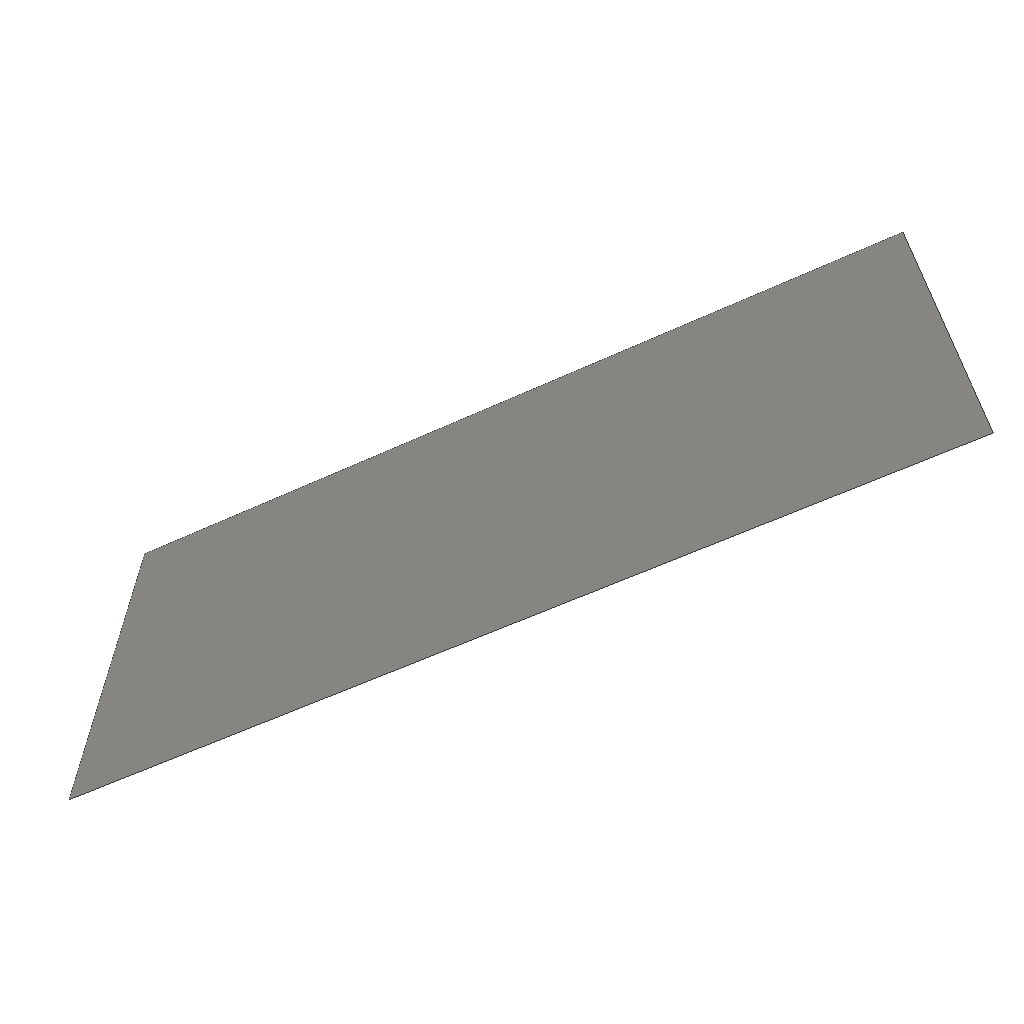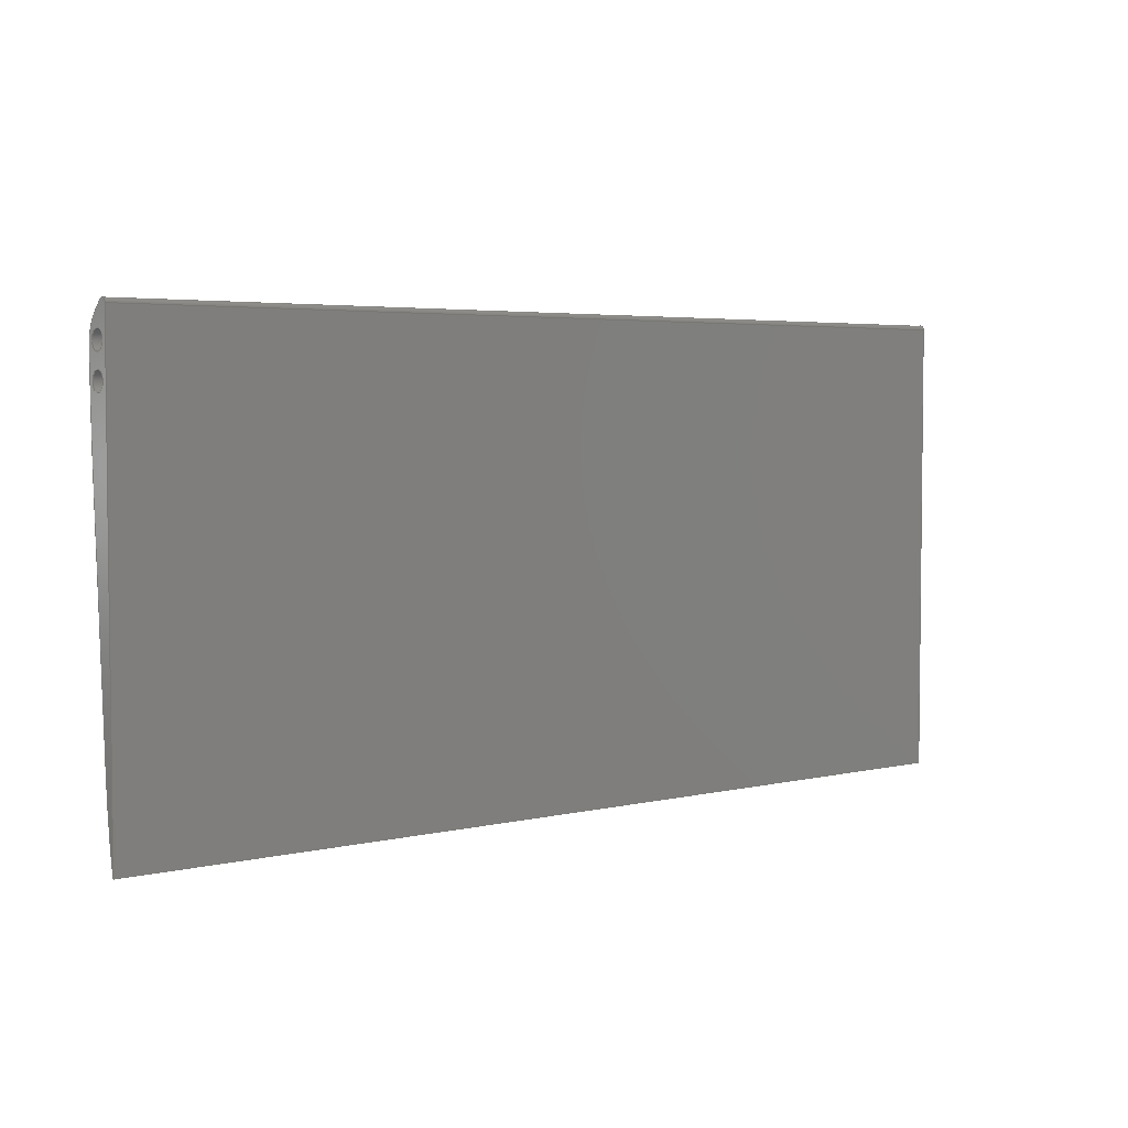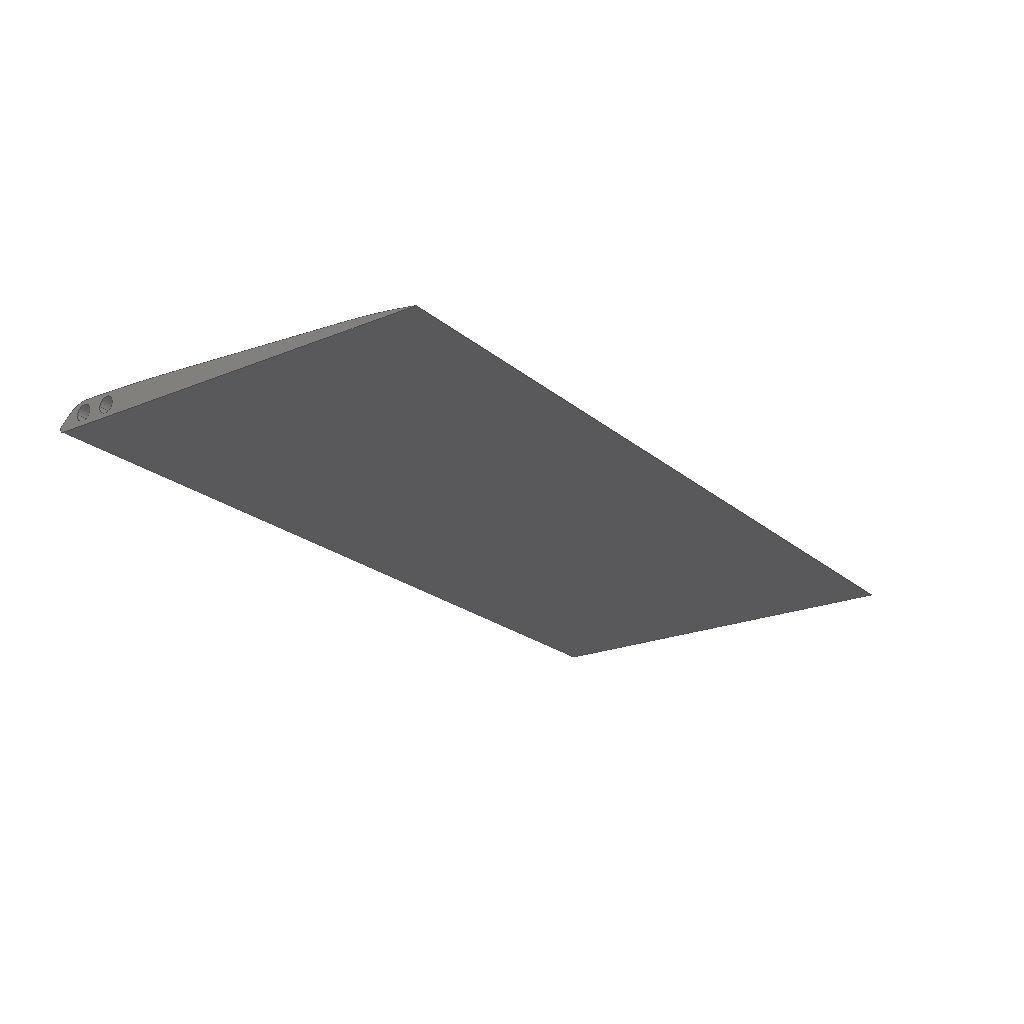
<metadata>
{"format":"step","ext":"stp","renderer":"f3d","projection":"perspective","resolution":1024,"background":"white","views":[{"elev":-59.8,"azim":25.4,"up":"+Z"},{"elev":4.0,"azim":-38.2,"up":"+Z"},{"elev":-22.1,"azim":125.5,"up":"+Y"}]}
</metadata>
<code>
ISO-10303-21;
DATA;
#1=MECHANICAL_DESIGN_GEOMETRIC_PRESENTATION_REPRESENTATION('',(#4),#359);
#2=SHAPE_REPRESENTATION_RELATIONSHIP('SRR','None',#366,#3);
#3=ADVANCED_BREP_SHAPE_REPRESENTATION('',(#5),#358);
#4=STYLED_ITEM('',(#375),#5);
#5=MANIFOLD_SOLID_BREP('Body1',#199);
#6=FACE_BOUND('',#29,.T.);
#7=FACE_BOUND('',#30,.T.);
#8=FACE_BOUND('',#39,.T.);
#9=FACE_BOUND('',#40,.T.);
#10=PLANE('',#216);
#11=PLANE('',#217);
#12=PLANE('',#225);
#13=PLANE('',#234);
#14=PLANE('',#235);
#15=FACE_OUTER_BOUND('',#26,.T.);
#16=FACE_OUTER_BOUND('',#27,.T.);
#17=FACE_OUTER_BOUND('',#28,.T.);
#18=FACE_OUTER_BOUND('',#31,.T.);
#19=FACE_OUTER_BOUND('',#32,.T.);
#20=FACE_OUTER_BOUND('',#33,.T.);
#21=FACE_OUTER_BOUND('',#34,.T.);
#22=FACE_OUTER_BOUND('',#35,.T.);
#23=FACE_OUTER_BOUND('',#36,.T.);
#24=FACE_OUTER_BOUND('',#37,.T.);
#25=FACE_OUTER_BOUND('',#38,.T.);
#26=EDGE_LOOP('',(#128,#129,#130,#131));
#27=EDGE_LOOP('',(#132,#133,#134,#135));
#28=EDGE_LOOP('',(#136,#137,#138,#139,#140,#141,#142));
#29=EDGE_LOOP('',(#143));
#30=EDGE_LOOP('',(#144));
#31=EDGE_LOOP('',(#145,#146,#147,#148));
#32=EDGE_LOOP('',(#149,#150,#151,#152));
#33=EDGE_LOOP('',(#153,#154,#155,#156));
#34=EDGE_LOOP('',(#157,#158,#159,#160));
#35=EDGE_LOOP('',(#161,#162,#163,#164));
#36=EDGE_LOOP('',(#165,#166,#167,#168));
#37=EDGE_LOOP('',(#169,#170,#171,#172));
#38=EDGE_LOOP('',(#173,#174,#175,#176,#177,#178,#179));
#39=EDGE_LOOP('',(#180));
#40=EDGE_LOOP('',(#181));
#41=LINE('',#305,#56);
#42=LINE('',#308,#57);
#43=LINE('',#311,#58);
#44=LINE('',#313,#59);
#45=LINE('',#314,#60);
#46=LINE('',#317,#61);
#47=LINE('',#321,#62);
#48=LINE('',#333,#63);
#49=LINE('',#334,#64);
#50=LINE('',#336,#65);
#51=LINE('',#340,#66);
#52=LINE('',#344,#67);
#53=LINE('',#348,#68);
#54=LINE('',#352,#69);
#55=LINE('',#354,#70);
#56=VECTOR('',#242,141.5);
#57=VECTOR('',#245,10);
#58=VECTOR('',#248,10);
#59=VECTOR('',#249,500);
#60=VECTOR('',#250,10);
#61=VECTOR('',#253,10);
#62=VECTOR('',#256,10);
#63=VECTOR('',#269,10);
#64=VECTOR('',#270,10);
#65=VECTOR('',#273,10);
#66=VECTOR('',#278,10);
#67=VECTOR('',#283,10);
#68=VECTOR('',#288,2);
#69=VECTOR('',#293,2);
#70=VECTOR('',#296,10);
#71=CIRCLE('',#214,141.5);
#72=CIRCLE('',#215,141.5);
#73=CIRCLE('',#218,1);
#74=CIRCLE('',#219,8);
#75=CIRCLE('',#220,500);
#76=CIRCLE('',#221,2);
#77=CIRCLE('',#222,2);
#78=CIRCLE('',#224,1);
#79=CIRCLE('',#227,500);
#80=CIRCLE('',#229,8);
#81=CIRCLE('',#231,2);
#82=CIRCLE('',#233,2);
#83=VERTEX_POINT('',#301);
#84=VERTEX_POINT('',#302);
#85=VERTEX_POINT('',#304);
#86=VERTEX_POINT('',#306);
#87=VERTEX_POINT('',#310);
#88=VERTEX_POINT('',#312);
#89=VERTEX_POINT('',#316);
#90=VERTEX_POINT('',#318);
#91=VERTEX_POINT('',#320);
#92=VERTEX_POINT('',#322);
#93=VERTEX_POINT('',#325);
#94=VERTEX_POINT('',#327);
#95=VERTEX_POINT('',#330);
#96=VERTEX_POINT('',#331);
#97=VERTEX_POINT('',#338);
#98=VERTEX_POINT('',#342);
#99=VERTEX_POINT('',#346);
#100=VERTEX_POINT('',#350);
#101=EDGE_CURVE('',#83,#84,#71,.T.);
#102=EDGE_CURVE('',#84,#85,#41,.T.);
#103=EDGE_CURVE('',#85,#86,#72,.T.);
#104=EDGE_CURVE('',#83,#86,#42,.T.);
#105=EDGE_CURVE('',#84,#87,#43,.T.);
#106=EDGE_CURVE('',#88,#87,#44,.T.);
#107=EDGE_CURVE('',#85,#88,#45,.T.);
#108=EDGE_CURVE('',#89,#83,#46,.T.);
#109=EDGE_CURVE('',#90,#89,#73,.T.);
#110=EDGE_CURVE('',#91,#90,#47,.T.);
#111=EDGE_CURVE('',#92,#91,#74,.T.);
#112=EDGE_CURVE('',#87,#92,#75,.T.);
#113=EDGE_CURVE('',#93,#93,#76,.T.);
#114=EDGE_CURVE('',#94,#94,#77,.T.);
#115=EDGE_CURVE('',#95,#96,#78,.T.);
#116=EDGE_CURVE('',#96,#90,#48,.T.);
#117=EDGE_CURVE('',#89,#95,#49,.T.);
#118=EDGE_CURVE('',#95,#86,#50,.T.);
#119=EDGE_CURVE('',#97,#88,#79,.T.);
#120=EDGE_CURVE('',#97,#92,#51,.T.);
#121=EDGE_CURVE('',#98,#97,#80,.T.);
#122=EDGE_CURVE('',#91,#98,#52,.T.);
#123=EDGE_CURVE('',#99,#99,#81,.T.);
#124=EDGE_CURVE('',#99,#94,#53,.T.);
#125=EDGE_CURVE('',#100,#100,#82,.T.);
#126=EDGE_CURVE('',#100,#93,#54,.T.);
#127=EDGE_CURVE('',#98,#96,#55,.T.);
#128=ORIENTED_EDGE('',*,*,#101,.T.);
#129=ORIENTED_EDGE('',*,*,#102,.T.);
#130=ORIENTED_EDGE('',*,*,#103,.T.);
#131=ORIENTED_EDGE('',*,*,#104,.F.);
#132=ORIENTED_EDGE('',*,*,#102,.F.);
#133=ORIENTED_EDGE('',*,*,#105,.T.);
#134=ORIENTED_EDGE('',*,*,#106,.F.);
#135=ORIENTED_EDGE('',*,*,#107,.F.);
#136=ORIENTED_EDGE('',*,*,#101,.F.);
#137=ORIENTED_EDGE('',*,*,#108,.F.);
#138=ORIENTED_EDGE('',*,*,#109,.F.);
#139=ORIENTED_EDGE('',*,*,#110,.F.);
#140=ORIENTED_EDGE('',*,*,#111,.F.);
#141=ORIENTED_EDGE('',*,*,#112,.F.);
#142=ORIENTED_EDGE('',*,*,#105,.F.);
#143=ORIENTED_EDGE('',*,*,#113,.F.);
#144=ORIENTED_EDGE('',*,*,#114,.F.);
#145=ORIENTED_EDGE('',*,*,#115,.T.);
#146=ORIENTED_EDGE('',*,*,#116,.T.);
#147=ORIENTED_EDGE('',*,*,#109,.T.);
#148=ORIENTED_EDGE('',*,*,#117,.T.);
#149=ORIENTED_EDGE('',*,*,#117,.F.);
#150=ORIENTED_EDGE('',*,*,#108,.T.);
#151=ORIENTED_EDGE('',*,*,#104,.T.);
#152=ORIENTED_EDGE('',*,*,#118,.F.);
#153=ORIENTED_EDGE('',*,*,#119,.T.);
#154=ORIENTED_EDGE('',*,*,#106,.T.);
#155=ORIENTED_EDGE('',*,*,#112,.T.);
#156=ORIENTED_EDGE('',*,*,#120,.F.);
#157=ORIENTED_EDGE('',*,*,#121,.T.);
#158=ORIENTED_EDGE('',*,*,#120,.T.);
#159=ORIENTED_EDGE('',*,*,#111,.T.);
#160=ORIENTED_EDGE('',*,*,#122,.T.);
#161=ORIENTED_EDGE('',*,*,#123,.F.);
#162=ORIENTED_EDGE('',*,*,#124,.T.);
#163=ORIENTED_EDGE('',*,*,#114,.T.);
#164=ORIENTED_EDGE('',*,*,#124,.F.);
#165=ORIENTED_EDGE('',*,*,#125,.F.);
#166=ORIENTED_EDGE('',*,*,#126,.T.);
#167=ORIENTED_EDGE('',*,*,#113,.T.);
#168=ORIENTED_EDGE('',*,*,#126,.F.);
#169=ORIENTED_EDGE('',*,*,#116,.F.);
#170=ORIENTED_EDGE('',*,*,#127,.F.);
#171=ORIENTED_EDGE('',*,*,#122,.F.);
#172=ORIENTED_EDGE('',*,*,#110,.T.);
#173=ORIENTED_EDGE('',*,*,#103,.F.);
#174=ORIENTED_EDGE('',*,*,#107,.T.);
#175=ORIENTED_EDGE('',*,*,#119,.F.);
#176=ORIENTED_EDGE('',*,*,#121,.F.);
#177=ORIENTED_EDGE('',*,*,#127,.T.);
#178=ORIENTED_EDGE('',*,*,#115,.F.);
#179=ORIENTED_EDGE('',*,*,#118,.T.);
#180=ORIENTED_EDGE('',*,*,#125,.T.);
#181=ORIENTED_EDGE('',*,*,#123,.T.);
#182=CYLINDRICAL_SURFACE('',#213,141.5);
#183=CYLINDRICAL_SURFACE('',#223,1);
#184=CYLINDRICAL_SURFACE('',#226,500);
#185=CYLINDRICAL_SURFACE('',#228,8);
#186=CYLINDRICAL_SURFACE('',#230,2);
#187=CYLINDRICAL_SURFACE('',#232,2);
#188=ADVANCED_FACE('',(#15),#182,.T.);
#189=ADVANCED_FACE('',(#16),#10,.T.);
#190=ADVANCED_FACE('',(#17,#6,#7),#11,.F.);
#191=ADVANCED_FACE('',(#18),#183,.T.);
#192=ADVANCED_FACE('',(#19),#12,.T.);
#193=ADVANCED_FACE('',(#20),#184,.T.);
#194=ADVANCED_FACE('',(#21),#185,.T.);
#195=ADVANCED_FACE('',(#22),#186,.F.);
#196=ADVANCED_FACE('',(#23),#187,.F.);
#197=ADVANCED_FACE('',(#24),#13,.T.);
#198=ADVANCED_FACE('',(#25,#8,#9),#14,.T.);
#199=CLOSED_SHELL('',(#188,#189,#190,#191,#192,#193,#194,#195,#196,#197,
#198));
#200=DERIVED_UNIT_ELEMENT(#202,1);
#201=DERIVED_UNIT_ELEMENT(#361,3);
#202=(
MASS_UNIT()
NAMED_UNIT(*)
SI_UNIT(.KILO.,.GRAM.)
);
#203=DERIVED_UNIT((#200,#201));
#204=MEASURE_REPRESENTATION_ITEM('density measure',
POSITIVE_RATIO_MEASURE(7850),#203);
#205=PROPERTY_DEFINITION_REPRESENTATION(#210,#207);
#206=PROPERTY_DEFINITION_REPRESENTATION(#211,#208);
#207=REPRESENTATION('material name',(#209),#358);
#208=REPRESENTATION('density',(#204),#358);
#209=DESCRIPTIVE_REPRESENTATION_ITEM('Steel','Steel');
#210=PROPERTY_DEFINITION('material property','material name',#368);
#211=PROPERTY_DEFINITION('material property','density of part',#368);
#212=AXIS2_PLACEMENT_3D('placement',#299,#236,#237);
#213=AXIS2_PLACEMENT_3D('',#300,#238,#239);
#214=AXIS2_PLACEMENT_3D('',#303,#240,#241);
#215=AXIS2_PLACEMENT_3D('',#307,#243,#244);
#216=AXIS2_PLACEMENT_3D('',#309,#246,#247);
#217=AXIS2_PLACEMENT_3D('',#315,#251,#252);
#218=AXIS2_PLACEMENT_3D('',#319,#254,#255);
#219=AXIS2_PLACEMENT_3D('',#323,#257,#258);
#220=AXIS2_PLACEMENT_3D('',#324,#259,#260);
#221=AXIS2_PLACEMENT_3D('',#326,#261,#262);
#222=AXIS2_PLACEMENT_3D('',#328,#263,#264);
#223=AXIS2_PLACEMENT_3D('',#329,#265,#266);
#224=AXIS2_PLACEMENT_3D('',#332,#267,#268);
#225=AXIS2_PLACEMENT_3D('',#335,#271,#272);
#226=AXIS2_PLACEMENT_3D('',#337,#274,#275);
#227=AXIS2_PLACEMENT_3D('',#339,#276,#277);
#228=AXIS2_PLACEMENT_3D('',#341,#279,#280);
#229=AXIS2_PLACEMENT_3D('',#343,#281,#282);
#230=AXIS2_PLACEMENT_3D('',#345,#284,#285);
#231=AXIS2_PLACEMENT_3D('',#347,#286,#287);
#232=AXIS2_PLACEMENT_3D('',#349,#289,#290);
#233=AXIS2_PLACEMENT_3D('',#351,#291,#292);
#234=AXIS2_PLACEMENT_3D('',#353,#294,#295);
#235=AXIS2_PLACEMENT_3D('',#355,#297,#298);
#236=DIRECTION('axis',(0,0,1));
#237=DIRECTION('refdir',(1,0,0));
#238=DIRECTION('center_axis',(1,0,0));
#239=DIRECTION('ref_axis',(0,0.9836,-0.1803));
#240=DIRECTION('center_axis',(1,0,0));
#241=DIRECTION('ref_axis',(0,0.9836,-0.1803));
#242=DIRECTION('',(1,0,0));
#243=DIRECTION('center_axis',(-1,0,0));
#244=DIRECTION('ref_axis',(0,0.9836,-0.1803));
#245=DIRECTION('',(1,0,0));
#246=DIRECTION('center_axis',(0,0.9981,-0.06238));
#247=DIRECTION('ref_axis',(0,0.06238,0.9981));
#248=DIRECTION('',(0,0.06238,0.9981));
#249=DIRECTION('',(-1,0,0));
#250=DIRECTION('',(0,0.06238,0.9981));
#251=DIRECTION('center_axis',(1,0,0));
#252=DIRECTION('ref_axis',(0,0,-1));
#253=DIRECTION('',(0,0,-1));
#254=DIRECTION('center_axis',(1,0,0));
#255=DIRECTION('ref_axis',(0,-0.3827,0.9239));
#256=DIRECTION('',(0,-0.7071,0.7071));
#257=DIRECTION('center_axis',(1,0,0));
#258=DIRECTION('ref_axis',(0,0.9239,0.3827));
#259=DIRECTION('center_axis',(1,0,0));
#260=DIRECTION('ref_axis',(0,0.9999,-0.01078));
#261=DIRECTION('center_axis',(-1,0,0));
#262=DIRECTION('ref_axis',(0,0,-1));
#263=DIRECTION('center_axis',(-1,0,0));
#264=DIRECTION('ref_axis',(0,0,-1));
#265=DIRECTION('center_axis',(1,0,0));
#266=DIRECTION('ref_axis',(0,-0.3827,0.9239));
#267=DIRECTION('center_axis',(-1,0,0));
#268=DIRECTION('ref_axis',(0,-0.3827,0.9239));
#269=DIRECTION('',(-1,0,0));
#270=DIRECTION('',(1,0,0));
#271=DIRECTION('center_axis',(0,-1,0));
#272=DIRECTION('ref_axis',(0,0,-1));
#273=DIRECTION('',(0,0,-1));
#274=DIRECTION('center_axis',(-1,0,0));
#275=DIRECTION('ref_axis',(0,0.9999,-0.01078));
#276=DIRECTION('center_axis',(-1,0,0));
#277=DIRECTION('ref_axis',(0,0.9999,-0.01078));
#278=DIRECTION('',(-1,0,0));
#279=DIRECTION('center_axis',(1,0,0));
#280=DIRECTION('ref_axis',(0,0.9239,0.3827));
#281=DIRECTION('center_axis',(-1,0,0));
#282=DIRECTION('ref_axis',(0,0.9239,0.3827));
#283=DIRECTION('',(1,0,0));
#284=DIRECTION('center_axis',(1,0,0));
#285=DIRECTION('ref_axis',(0,0,-1));
#286=DIRECTION('center_axis',(-1,0,0));
#287=DIRECTION('ref_axis',(0,0,-1));
#288=DIRECTION('',(-1,0,0));
#289=DIRECTION('center_axis',(1,0,0));
#290=DIRECTION('ref_axis',(0,0,-1));
#291=DIRECTION('center_axis',(-1,0,0));
#292=DIRECTION('ref_axis',(0,0,-1));
#293=DIRECTION('',(-1,0,0));
#294=DIRECTION('center_axis',(0,0.7071,0.7071));
#295=DIRECTION('ref_axis',(0,-0.7071,0.7071));
#296=DIRECTION('',(0,-0.7071,0.7071));
#297=DIRECTION('center_axis',(1,0,0));
#298=DIRECTION('ref_axis',(0,0,-1));
#299=CARTESIAN_POINT('',(0,0,0));
#300=CARTESIAN_POINT('Origin',(0,-139.2,-74.49));
#301=CARTESIAN_POINT('',(0,0,-100));
#302=CARTESIAN_POINT('',(0,2.043,-83.32));
#303=CARTESIAN_POINT('Origin',(0,-139.2,-74.49));
#304=CARTESIAN_POINT('',(200,2.043,-83.32));
#305=CARTESIAN_POINT('',(0,2.043,-83.32));
#306=CARTESIAN_POINT('',(200,0,-100));
#307=CARTESIAN_POINT('Origin',(200,-139.2,-74.49));
#308=CARTESIAN_POINT('',(0,0,-100));
#309=CARTESIAN_POINT('Origin',(0,1,-100));
#310=CARTESIAN_POINT('',(0,5.055,-35.11));
#311=CARTESIAN_POINT('',(0,1,-100));
#312=CARTESIAN_POINT('',(200,5.055,-35.11));
#313=CARTESIAN_POINT('',(0,5.055,-35.11));
#314=CARTESIAN_POINT('',(200,1,-100));
#315=CARTESIAN_POINT('Origin',(0,3,-50));
#316=CARTESIAN_POINT('',(0,0,-2.414));
#317=CARTESIAN_POINT('',(0,0,0));
#318=CARTESIAN_POINT('',(0,1.707,-1.707));
#319=CARTESIAN_POINT('Origin',(0,1,-2.414));
#320=CARTESIAN_POINT('',(0,3.657,-3.657));
#321=CARTESIAN_POINT('',(0,6,-6));
#322=CARTESIAN_POINT('',(0,6,-9.314));
#323=CARTESIAN_POINT('Origin',(0,-2,-9.314));
#324=CARTESIAN_POINT('Origin',(0,-494,-3.926));
#325=CARTESIAN_POINT('',(0,3,-13.5));
#326=CARTESIAN_POINT('Origin',(0,3,-15.5));
#327=CARTESIAN_POINT('',(0,3,-6.5));
#328=CARTESIAN_POINT('Origin',(0,3,-8.5));
#329=CARTESIAN_POINT('Origin',(0,1,-2.414));
#330=CARTESIAN_POINT('',(200,0,-2.414));
#331=CARTESIAN_POINT('',(200,1.707,-1.707));
#332=CARTESIAN_POINT('Origin',(200,1,-2.414));
#333=CARTESIAN_POINT('',(0,1.707,-1.707));
#334=CARTESIAN_POINT('',(0,0,-2.414));
#335=CARTESIAN_POINT('Origin',(0,0,0));
#336=CARTESIAN_POINT('',(200,0,0));
#337=CARTESIAN_POINT('Origin',(0,-494,-3.926));
#338=CARTESIAN_POINT('',(200,6,-9.314));
#339=CARTESIAN_POINT('Origin',(200,-494,-3.926));
#340=CARTESIAN_POINT('',(0,6,-9.314));
#341=CARTESIAN_POINT('Origin',(0,-2,-9.314));
#342=CARTESIAN_POINT('',(200,3.657,-3.657));
#343=CARTESIAN_POINT('Origin',(200,-2,-9.314));
#344=CARTESIAN_POINT('',(0,3.657,-3.657));
#345=CARTESIAN_POINT('Origin',(0,3,-8.5));
#346=CARTESIAN_POINT('',(200,3,-6.5));
#347=CARTESIAN_POINT('Origin',(200,3,-8.5));
#348=CARTESIAN_POINT('',(0,3,-6.5));
#349=CARTESIAN_POINT('Origin',(0,3,-15.5));
#350=CARTESIAN_POINT('',(200,3,-13.5));
#351=CARTESIAN_POINT('Origin',(200,3,-15.5));
#352=CARTESIAN_POINT('',(0,3,-13.5));
#353=CARTESIAN_POINT('Origin',(0,6,-6));
#354=CARTESIAN_POINT('',(200,6,-6));
#355=CARTESIAN_POINT('Origin',(200,3,-50));
#356=UNCERTAINTY_MEASURE_WITH_UNIT(LENGTH_MEASURE(0.01),#360,
'DISTANCE_ACCURACY_VALUE',
'Maximum model space distance between geometric entities at asserted c
onnectivities');
#357=UNCERTAINTY_MEASURE_WITH_UNIT(LENGTH_MEASURE(0.01),#360,
'DISTANCE_ACCURACY_VALUE',
'Maximum model space distance between geometric entities at asserted c
onnectivities');
#358=(
GEOMETRIC_REPRESENTATION_CONTEXT(3)
GLOBAL_UNCERTAINTY_ASSIGNED_CONTEXT((#356))
GLOBAL_UNIT_ASSIGNED_CONTEXT((#360,#362,#363))
REPRESENTATION_CONTEXT('','3D')
);
#359=(
GEOMETRIC_REPRESENTATION_CONTEXT(3)
GLOBAL_UNCERTAINTY_ASSIGNED_CONTEXT((#357))
GLOBAL_UNIT_ASSIGNED_CONTEXT((#360,#362,#363))
REPRESENTATION_CONTEXT('','3D')
);
#360=(
LENGTH_UNIT()
NAMED_UNIT(*)
SI_UNIT(.MILLI.,.METRE.)
);
#361=(
LENGTH_UNIT()
NAMED_UNIT(*)
SI_UNIT($,.METRE.)
);
#362=(
NAMED_UNIT(*)
PLANE_ANGLE_UNIT()
SI_UNIT($,.RADIAN.)
);
#363=(
NAMED_UNIT(*)
SI_UNIT($,.STERADIAN.)
SOLID_ANGLE_UNIT()
);
#364=SHAPE_DEFINITION_REPRESENTATION(#365,#366);
#365=PRODUCT_DEFINITION_SHAPE('',$,#368);
#366=SHAPE_REPRESENTATION('',(#212),#358);
#367=PRODUCT_DEFINITION_CONTEXT('part definition',#372,'design');
#368=PRODUCT_DEFINITION('wing vanilah','wing vanilah v1',#369,#367);
#369=PRODUCT_DEFINITION_FORMATION('',$,#374);
#370=PRODUCT_RELATED_PRODUCT_CATEGORY('wing vanilah v1',
'wing vanilah v1',(#374));
#371=APPLICATION_PROTOCOL_DEFINITION('international standard',
'automotive_design',2009,#372);
#372=APPLICATION_CONTEXT(
'Core Data for Automotive Mechanical Design Process');
#373=PRODUCT_CONTEXT('part definition',#372,'mechanical');
#374=PRODUCT('wing vanilah','wing vanilah v1',$,(#373));
#375=PRESENTATION_STYLE_ASSIGNMENT((#376));
#376=SURFACE_STYLE_USAGE(.BOTH.,#377);
#377=SURFACE_SIDE_STYLE('',(#378));
#378=SURFACE_STYLE_FILL_AREA(#379);
#379=FILL_AREA_STYLE('Steel - Satin',(#380));
#380=FILL_AREA_STYLE_COLOUR('Steel - Satin',#381);
#381=COLOUR_RGB('Steel - Satin',0.6275,0.6275,0.6275);
ENDSEC;
END-ISO-10303-21;

</code>
